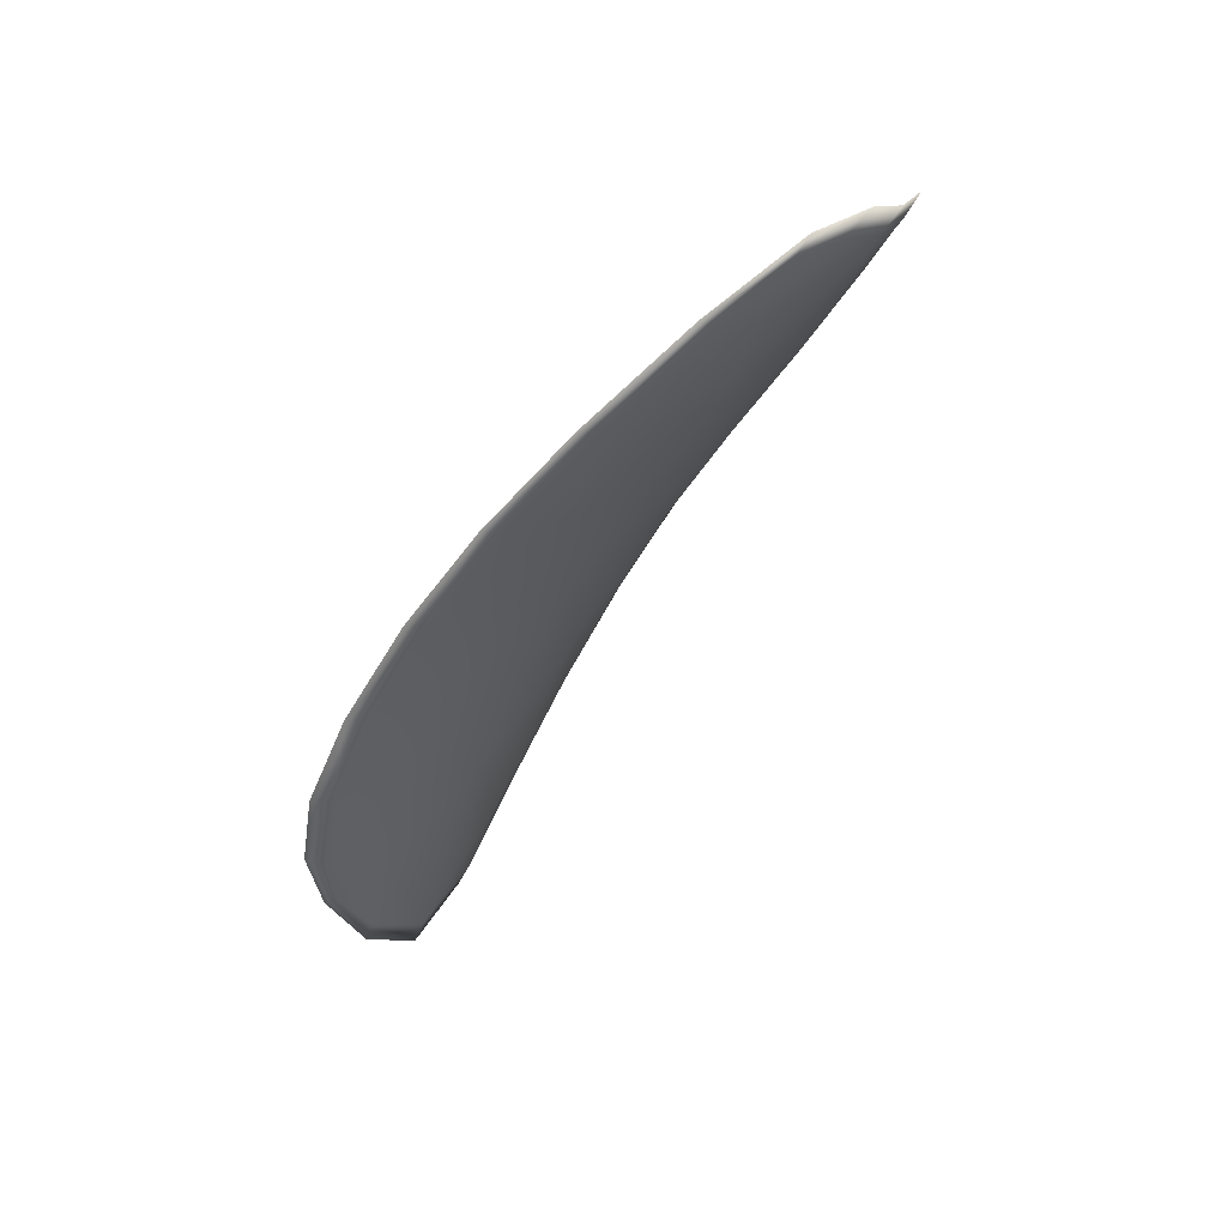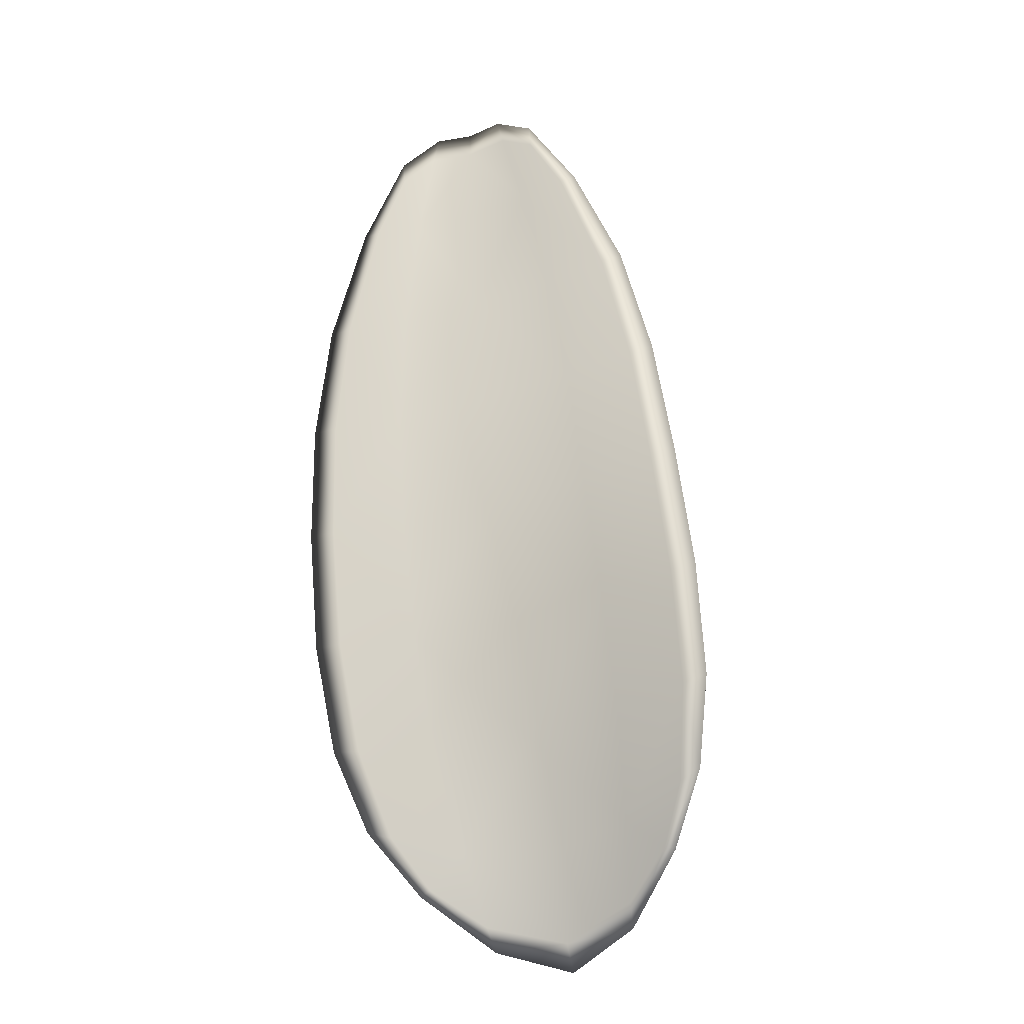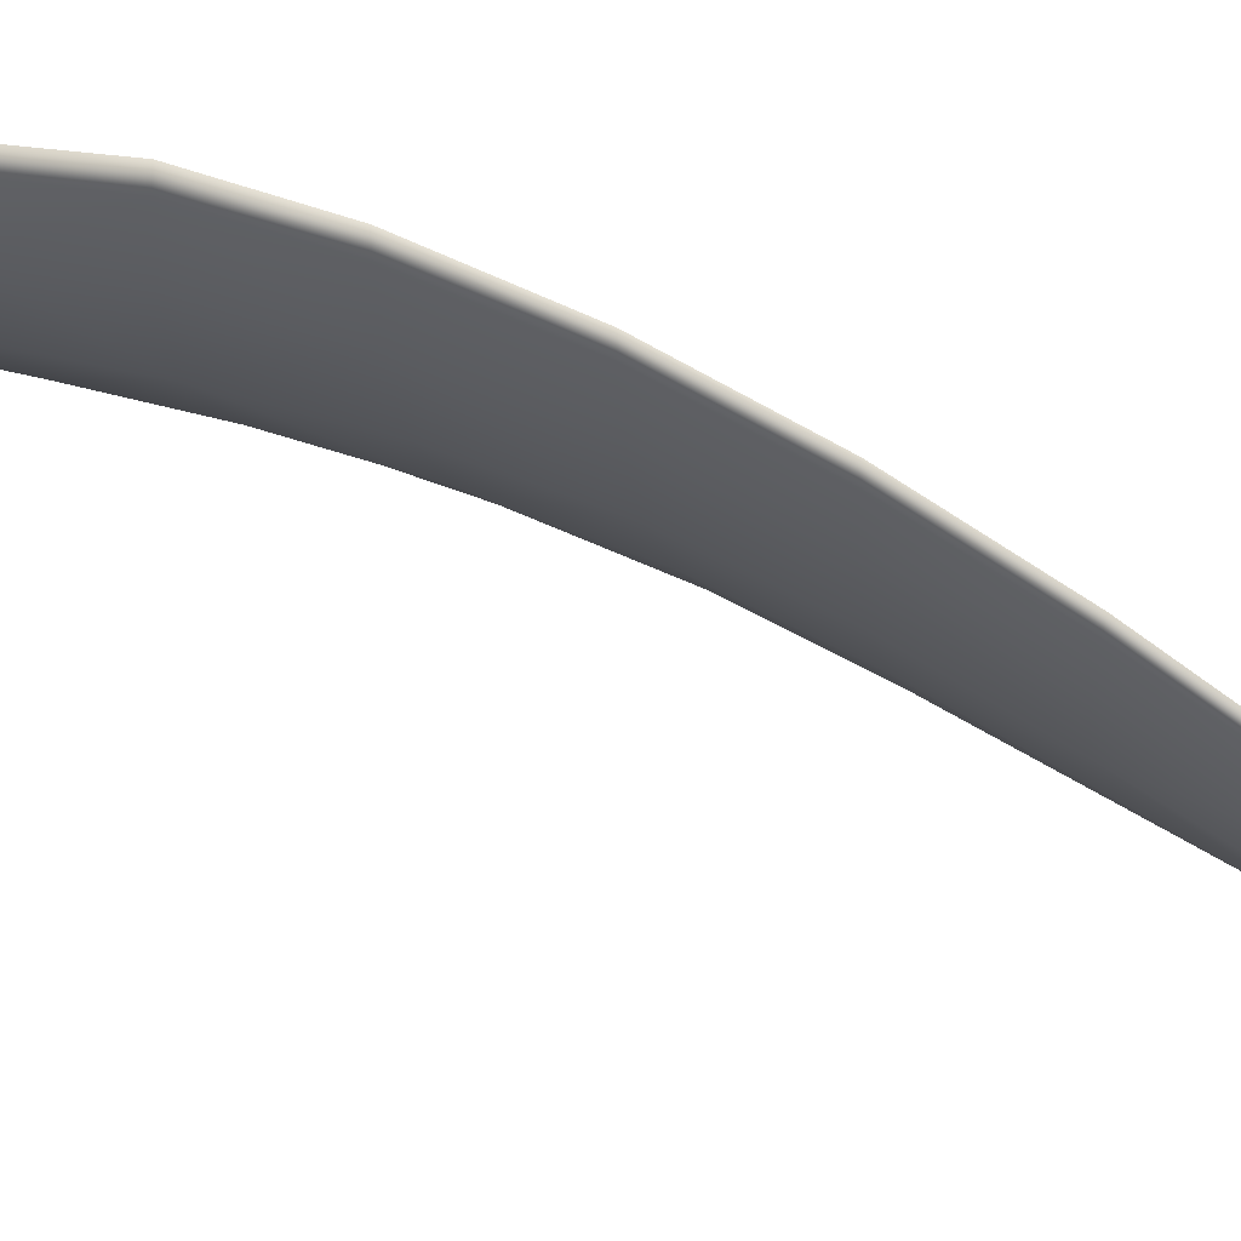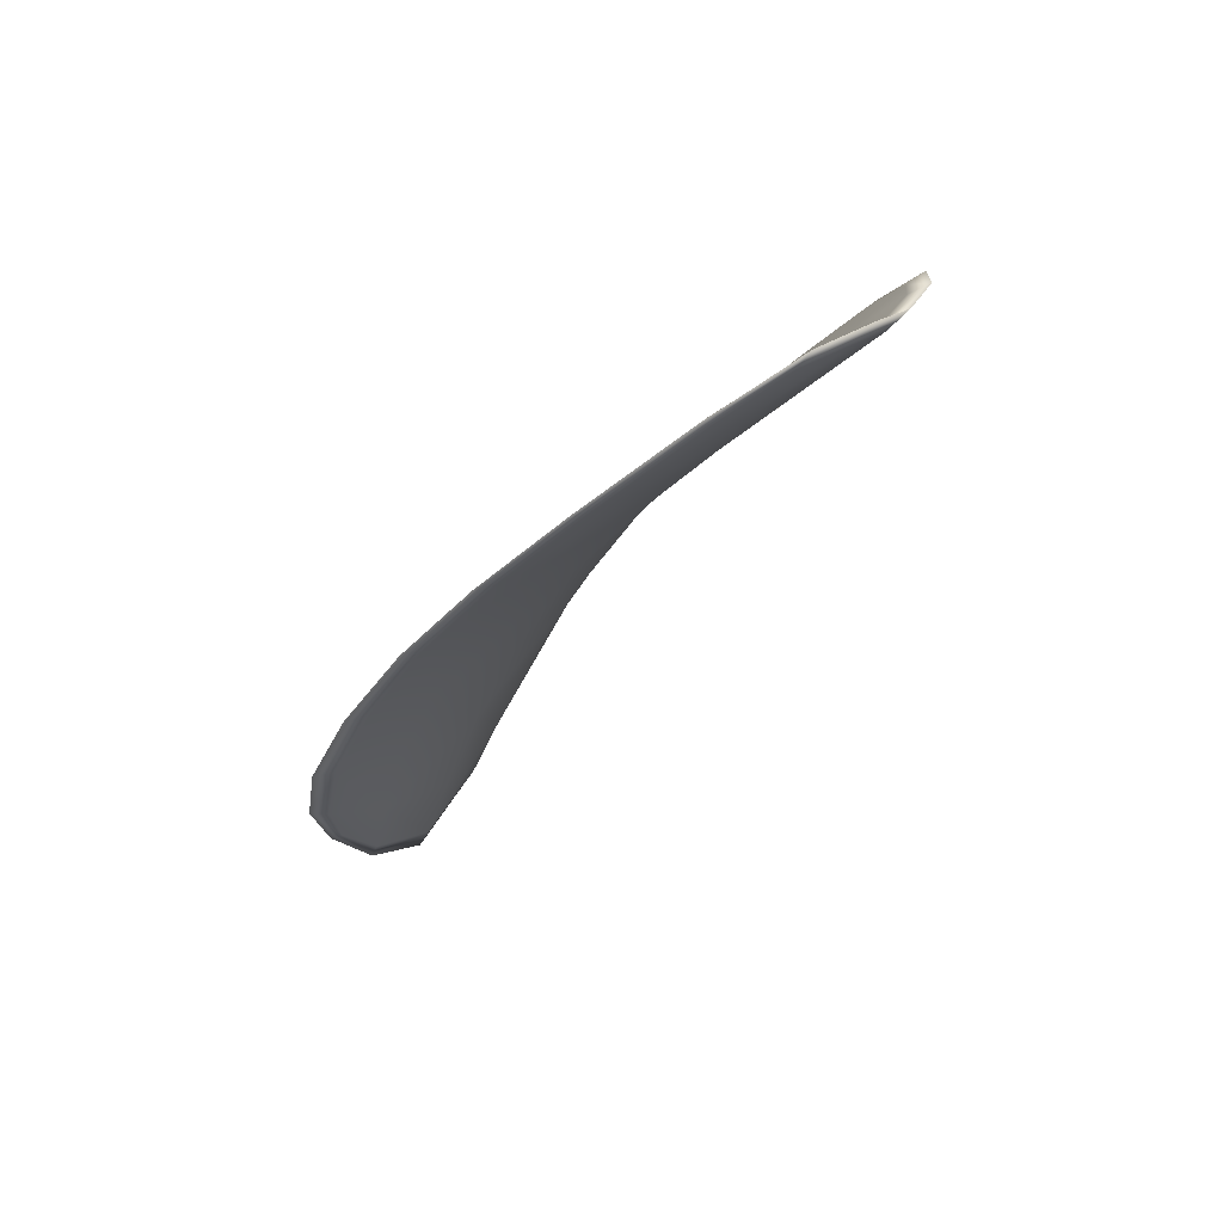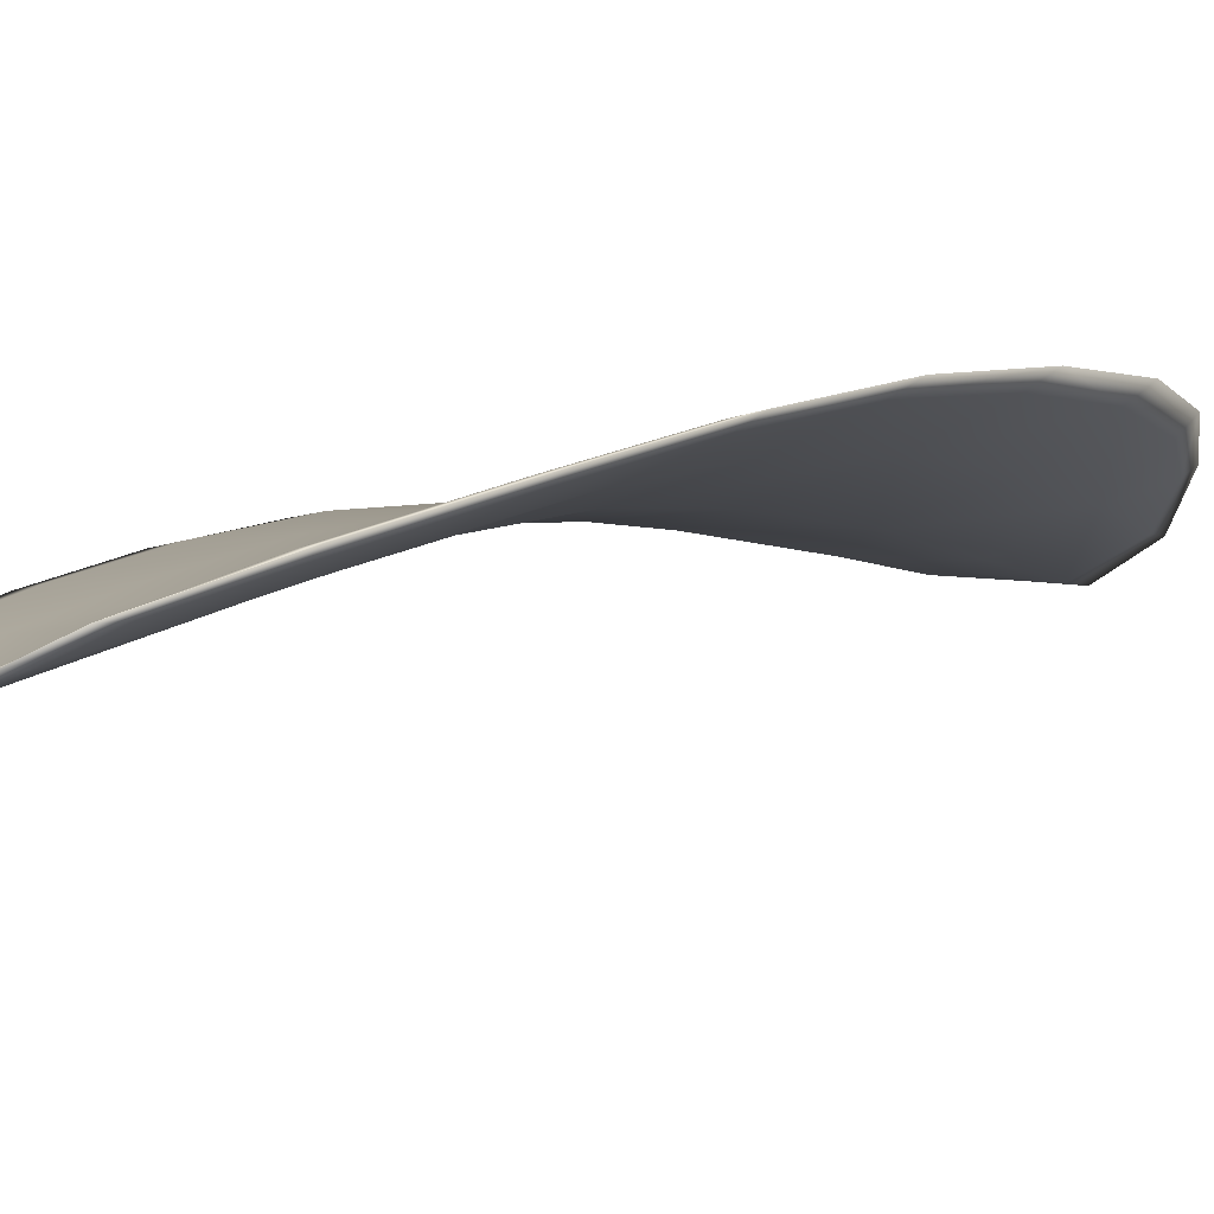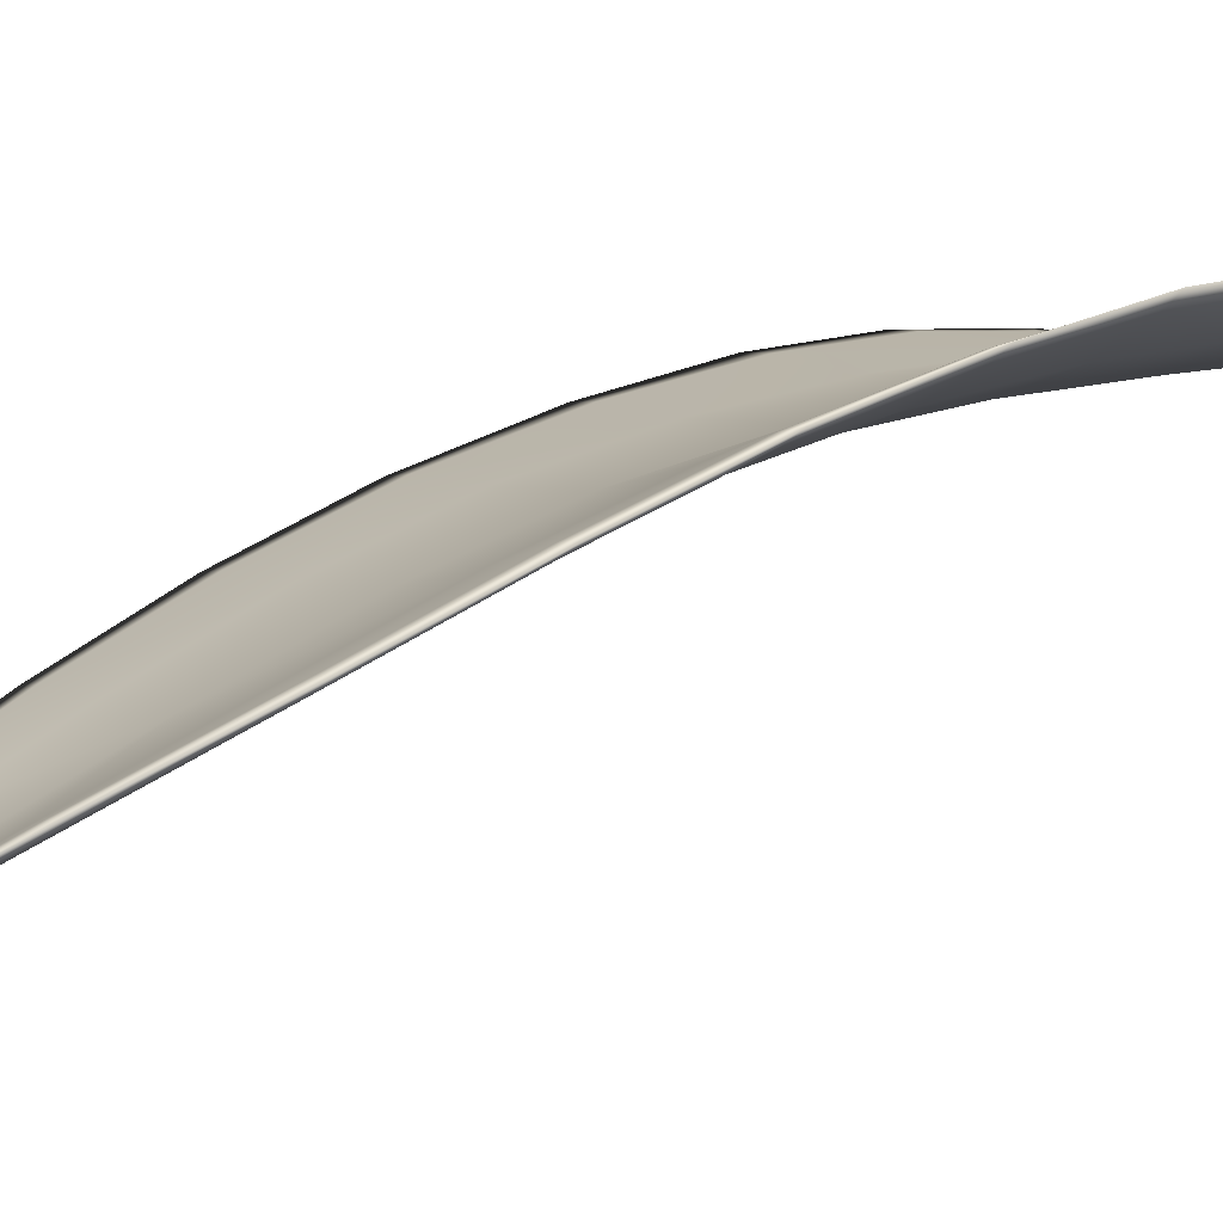
<metadata>
{"format":"obj","ext":"obj","renderer":"f3d","projection":"perspective","resolution":1024,"background":"white","views":[{"elev":39.0,"azim":-59.0,"up":"+Z"},{"elev":2.5,"azim":-171.3,"up":"+Z"},{"elev":-10.3,"azim":-68.4,"up":"+Y"},{"elev":53.3,"azim":-57.4,"up":"+Z"},{"elev":-25.7,"azim":50.5,"up":"+Y"},{"elev":-9.4,"azim":72.2,"up":"+Y"}]}
</metadata>
<code>
v -2.36 0.7821 -1.196
v -2.363 0.7821 -1.196
v -2.362 0.7812 -1.192
v -2.359 0.7812 -1.192
v -2.356 0.7814 -1.192
v -2.358 0.7823 -1.195
v -2.359 0.7825 -1.197
v -2.361 0.7826 -1.198
v -2.364 0.7826 -1.199
v -2.366 0.7827 -1.194
v -2.368 0.7834 -1.193
v -2.368 0.7827 -1.19
v -2.366 0.7819 -1.191
v -2.366 0.7832 -1.197
v -2.367 0.7835 -1.195
v -2.363 0.7769 -1.179
v -2.366 0.7774 -1.178
v -2.364 0.775 -1.175
v -2.362 0.7745 -1.175
v -2.359 0.774 -1.176
v -2.36 0.7763 -1.18
v -2.361 0.7783 -1.184
v -2.364 0.779 -1.183
v -2.367 0.7796 -1.182
v -2.357 0.7761 -1.181
v -2.357 0.7738 -1.177
v -2.354 0.7739 -1.177
v -2.354 0.7761 -1.181
v -2.355 0.7782 -1.185
v -2.357 0.7782 -1.184
v -2.358 0.7799 -1.188
v -2.362 0.7799 -1.188
v -2.355 0.78 -1.189
v -2.365 0.7807 -1.187
v -2.367 0.7814 -1.186
v -2.361 0.772 -1.172
v -2.362 0.7724 -1.171
v -2.361 0.7708 -1.17
v -2.36 0.77 -1.169
v -2.358 0.7697 -1.17
v -2.359 0.7715 -1.172
v -2.357 0.7715 -1.173
v -2.357 0.7697 -1.17
v -2.356 0.7702 -1.171
v -2.355 0.7716 -1.173
v -2.36 0.7818 -1.196
v -2.363 0.7818 -1.196
v -2.364 0.7824 -1.199
v -2.361 0.7823 -1.198
v -2.359 0.7824 -1.197
v -2.358 0.782 -1.195
v -2.356 0.7812 -1.192
v -2.359 0.7809 -1.192
v -2.363 0.7809 -1.192
v -2.366 0.7824 -1.194
v -2.368 0.7832 -1.193
v -2.368 0.7833 -1.195
v -2.366 0.7829 -1.197
v -2.366 0.7816 -1.191
v -2.368 0.7825 -1.19
v -2.363 0.7766 -1.179
v -2.366 0.7772 -1.178
v -2.367 0.7794 -1.182
v -2.364 0.7787 -1.183
v -2.361 0.778 -1.184
v -2.36 0.776 -1.18
v -2.36 0.7737 -1.176
v -2.362 0.7742 -1.175
v -2.364 0.7748 -1.175
v -2.357 0.7758 -1.181
v -2.357 0.7779 -1.185
v -2.355 0.778 -1.185
v -2.354 0.7759 -1.181
v -2.354 0.7736 -1.177
v -2.357 0.7736 -1.177
v -2.358 0.7796 -1.189
v -2.362 0.7796 -1.188
v -2.355 0.7798 -1.189
v -2.365 0.7804 -1.187
v -2.368 0.7812 -1.186
v -2.361 0.7717 -1.172
v -2.363 0.7722 -1.171
v -2.359 0.7713 -1.173
v -2.358 0.7694 -1.17
v -2.36 0.7698 -1.169
v -2.361 0.7707 -1.17
v -2.357 0.7712 -1.173
v -2.355 0.7713 -1.173
v -2.356 0.7701 -1.171
v -2.357 0.7695 -1.17
v -2.363 0.7725 -1.171
v -2.361 0.7703 -1.169
v -2.365 0.7751 -1.174
v -2.361 0.7707 -1.17
v -2.357 0.769 -1.169
v -2.356 0.7697 -1.17
v -2.358 0.7689 -1.169
v -2.356 0.7701 -1.171
v -2.357 0.7822 -1.195
v -2.359 0.7826 -1.197
v -2.355 0.7814 -1.192
v -2.359 0.7824 -1.197
v -2.366 0.7832 -1.198
v -2.368 0.7836 -1.195
v -2.364 0.7827 -1.2
v -2.368 0.7833 -1.195
v -2.369 0.7836 -1.192
v -2.369 0.7829 -1.189
v -2.359 0.7693 -1.168
v -2.354 0.7715 -1.173
v -2.354 0.7738 -1.177
v -2.362 0.7826 -1.199
v -2.354 0.78 -1.189
v -2.354 0.7781 -1.185
v -2.368 0.7816 -1.186
v -2.367 0.7797 -1.182
v -2.366 0.7775 -1.178
v -2.353 0.776 -1.181
f 1 2 3
f 1 3 4
f 1 4 5
f 1 5 6
f 1 6 7
f 1 7 8
f 1 8 9
f 1 9 2
f 10 11 12
f 10 12 13
f 10 13 3
f 10 3 2
f 10 2 9
f 10 9 14
f 10 14 15
f 10 15 11
f 16 17 18
f 16 18 19
f 16 19 20
f 16 20 21
f 16 21 22
f 16 22 23
f 16 23 24
f 16 24 17
f 25 21 20
f 25 20 26
f 25 26 27
f 25 27 28
f 25 28 29
f 25 29 30
f 25 30 22
f 25 22 21
f 31 32 22
f 31 22 30
f 31 30 29
f 31 29 33
f 31 33 5
f 31 5 4
f 31 4 3
f 31 3 32
f 34 35 24
f 34 24 23
f 34 23 22
f 34 22 32
f 34 32 3
f 34 3 13
f 34 13 12
f 34 12 35
f 36 37 38
f 36 38 39
f 36 39 40
f 36 40 41
f 36 41 20
f 36 20 19
f 36 19 18
f 36 18 37
f 42 41 40
f 42 40 43
f 42 43 44
f 42 44 45
f 42 45 27
f 42 27 26
f 42 26 20
f 42 20 41
f 46 47 48
f 46 48 49
f 46 49 50
f 46 50 51
f 46 51 52
f 46 52 53
f 46 53 54
f 46 54 47
f 55 56 57
f 55 57 58
f 55 58 48
f 55 48 47
f 55 47 54
f 55 54 59
f 55 59 60
f 55 60 56
f 61 62 63
f 61 63 64
f 61 64 65
f 61 65 66
f 61 66 67
f 61 67 68
f 61 68 69
f 61 69 62
f 70 66 65
f 70 65 71
f 70 71 72
f 70 72 73
f 70 73 74
f 70 74 75
f 70 75 67
f 70 67 66
f 76 77 54
f 76 54 53
f 76 53 52
f 76 52 78
f 76 78 72
f 76 72 71
f 76 71 65
f 76 65 77
f 79 80 60
f 79 60 59
f 79 59 54
f 79 54 77
f 79 77 65
f 79 65 64
f 79 64 63
f 79 63 80
f 81 82 69
f 81 69 68
f 81 68 67
f 81 67 83
f 81 83 84
f 81 84 85
f 81 85 86
f 81 86 82
f 87 83 67
f 87 67 75
f 87 75 74
f 87 74 88
f 87 88 89
f 87 89 90
f 87 90 84
f 87 84 83
f 91 92 38
f 91 38 37
f 91 37 18
f 91 18 93
f 91 93 69
f 91 69 82
f 91 82 94
f 91 94 92
f 95 96 44
f 95 44 43
f 95 43 40
f 95 40 97
f 95 97 84
f 95 84 90
f 95 90 98
f 95 98 96
f 99 100 7
f 99 7 6
f 99 6 5
f 99 5 101
f 99 101 52
f 99 52 51
f 99 51 102
f 99 102 100
f 103 104 15
f 103 15 14
f 103 14 9
f 103 9 105
f 103 105 48
f 103 48 58
f 103 58 106
f 103 106 104
f 107 108 12
f 107 12 11
f 107 11 15
f 107 15 104
f 107 104 106
f 107 106 56
f 107 56 60
f 107 60 108
f 109 97 40
f 109 40 39
f 109 39 38
f 109 38 92
f 109 92 94
f 109 94 85
f 109 85 84
f 109 84 97
f 110 111 27
f 110 27 45
f 110 45 44
f 110 44 96
f 110 96 98
f 110 98 88
f 110 88 74
f 110 74 111
f 112 105 9
f 112 9 8
f 112 8 7
f 112 7 100
f 112 100 102
f 112 102 49
f 112 49 48
f 112 48 105
f 113 101 5
f 113 5 33
f 113 33 29
f 113 29 114
f 113 114 72
f 113 72 78
f 113 78 52
f 113 52 101
f 115 116 24
f 115 24 35
f 115 35 12
f 115 12 108
f 115 108 60
f 115 60 80
f 115 80 63
f 115 63 116
f 117 93 18
f 117 18 17
f 117 17 24
f 117 24 116
f 117 116 63
f 117 63 62
f 117 62 69
f 117 69 93
f 118 114 29
f 118 29 28
f 118 28 27
f 118 27 111
f 118 111 74
f 118 74 73
f 118 73 72
f 118 72 114

</code>
